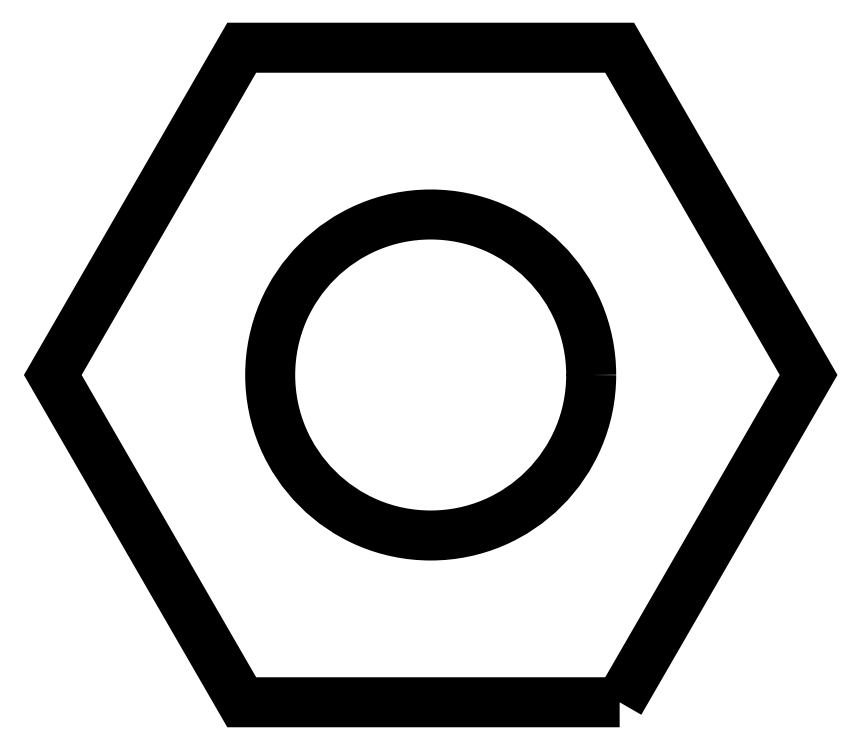
<metadata>
{"format":"dxf","ext":"dxf","renderer":"ezdxf+matplotlib","layout":"modelspace","background":"white","min_lineweight":24,"dpi":150}
</metadata>
<code>
0
SECTION
2
ENTITIES
0
CIRCLE
8
0
10
417.8
20
729.9
30
0
40
2.1
0
POLYLINE
8
0
66
     1
10
0
20
0
30
0
70
     1
0
VERTEX
8
0
10
420.3
20
725.6
30
0
0
VERTEX
8
0
10
422.8
20
729.9
30
0
0
VERTEX
8
0
10
420.3
20
734.1
30
0
0
VERTEX
8
0
10
415.4
20
734.1
30
0
0
VERTEX
8
0
10
412.9
20
729.9
30
0
0
VERTEX
8
0
10
415.4
20
725.6
30
0
0
SEQEND
8
0
0
ENDSEC
0
EOF

</code>
